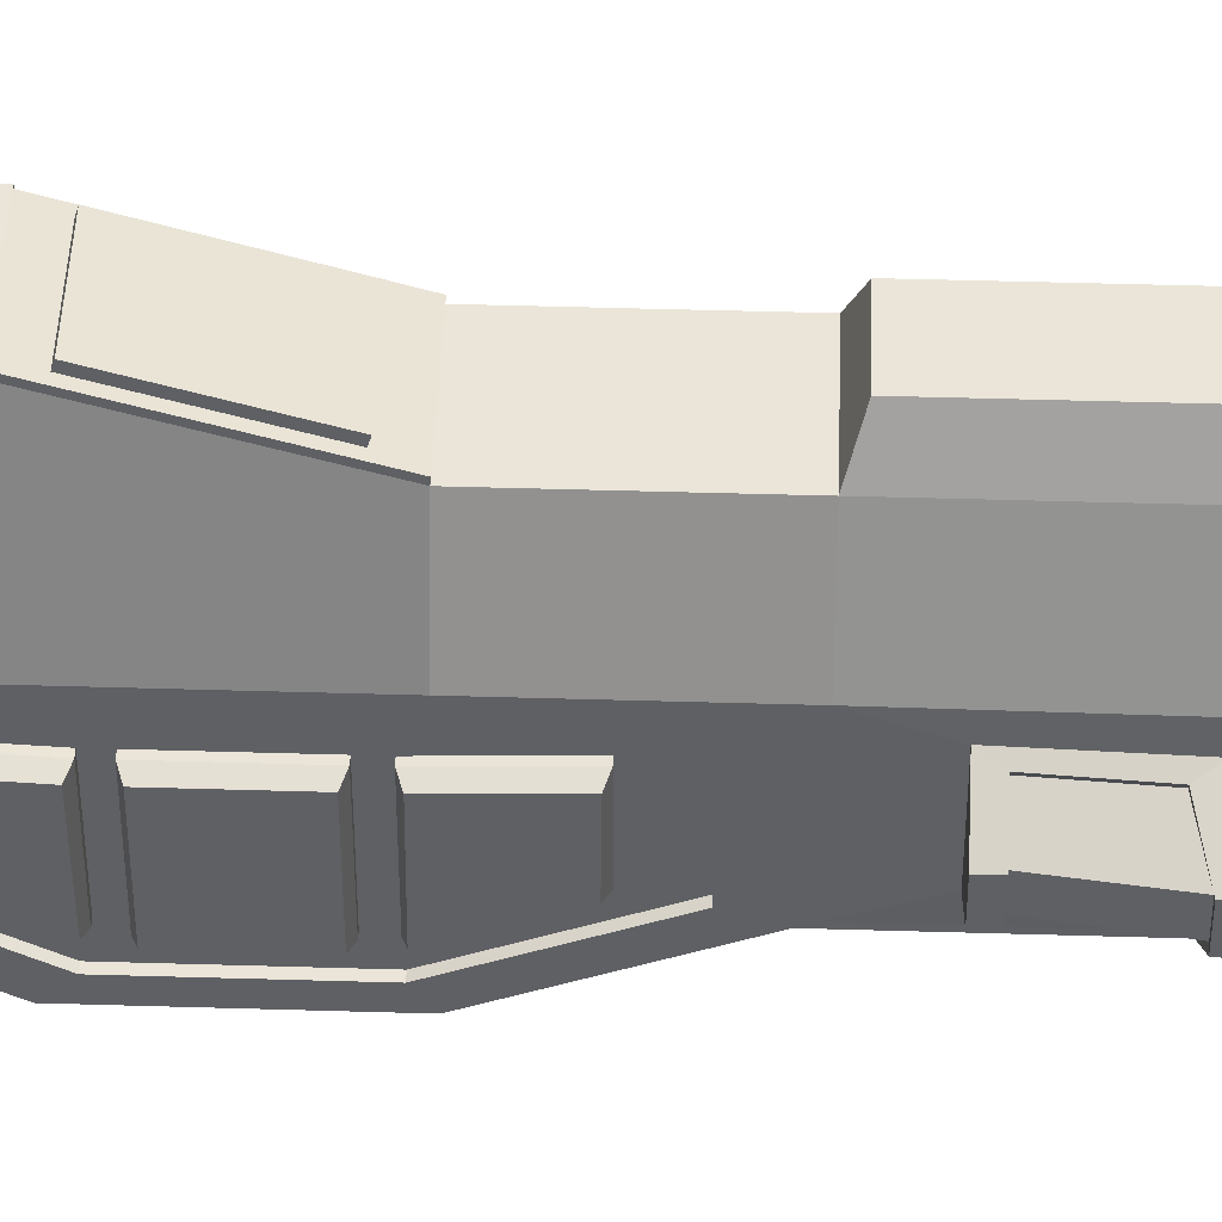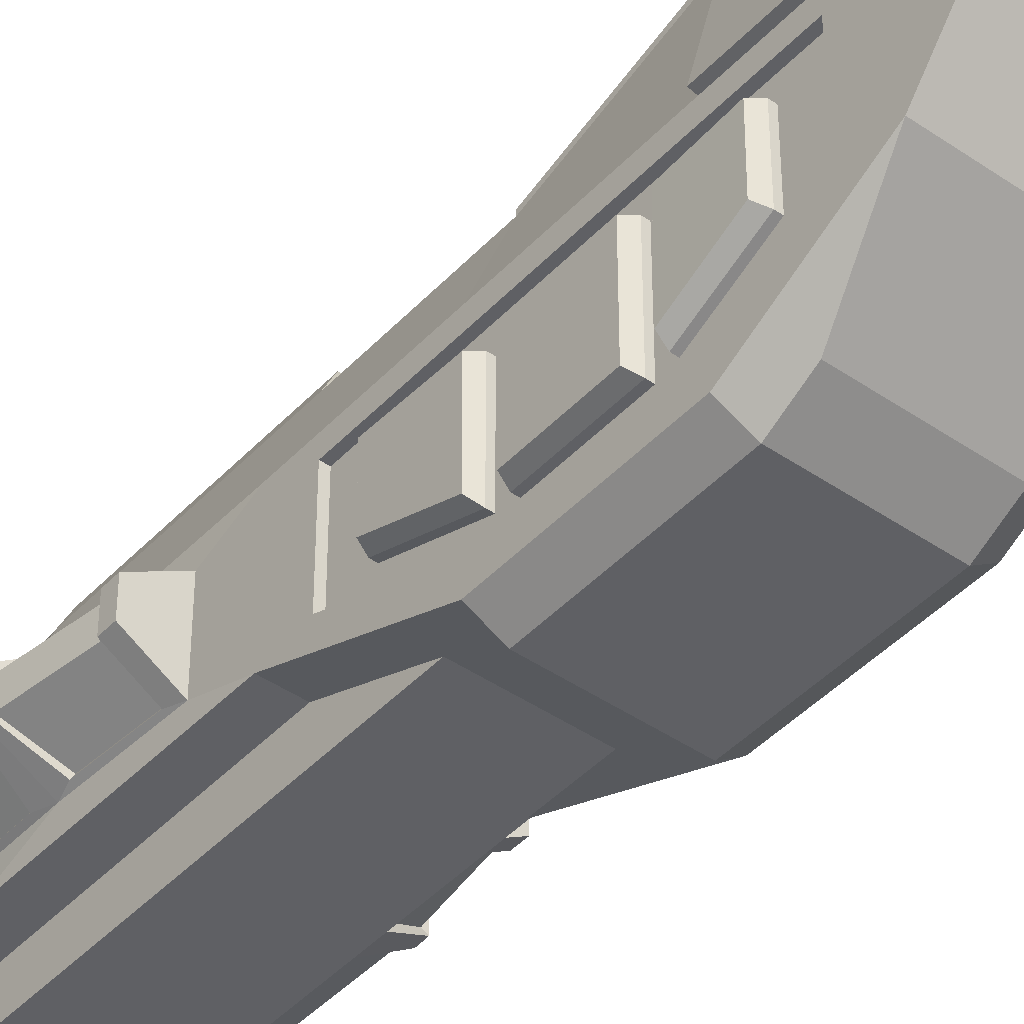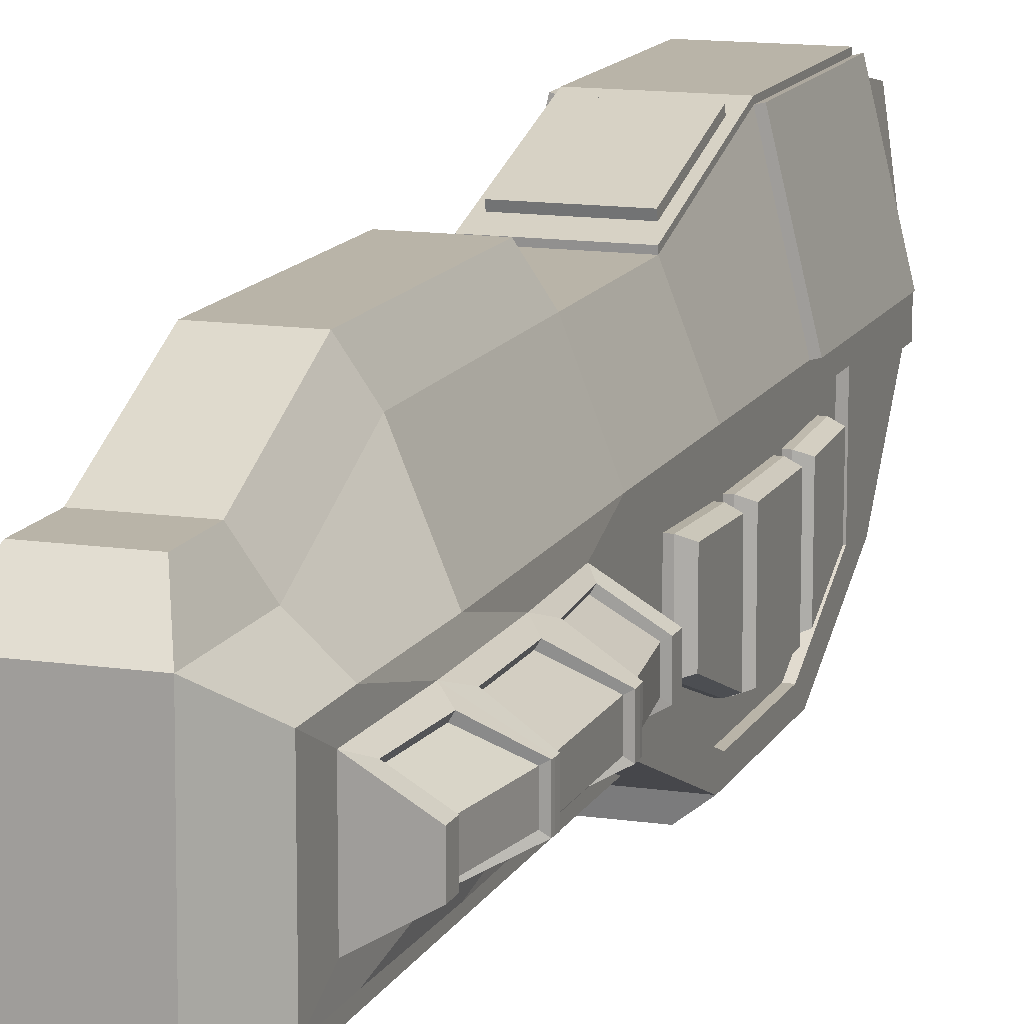
<metadata>
{"format":"obj","ext":"obj","renderer":"f3d","projection":"perspective","resolution":1024,"background":"white","views":[{"elev":44.9,"azim":-88.0,"up":"+Y"},{"elev":-43.4,"azim":140.8,"up":"+Y"},{"elev":13.2,"azim":18.6,"up":"+Y"}]}
</metadata>
<code>
o hull.knuckle.001_Cube.673
v 0.739 -1.345 -0.5928
v -0.739 -1.345 -2.071
v 0.739 -1.345 -2.071
v -0.739 0.3086 -0.5928
v 0.739 0.3086 -0.5928
v -0.739 0.3086 -2.071
v 0.739 0.3086 -2.071
v -0.739 -0.7884 0.7808
v 0.739 -0.7884 0.7808
v -0.739 0.3086 0.7808
v 0.739 0.3086 0.7808
v -0.754 -0.7884 2.811
v 0.754 -0.7884 2.811
v -0.754 0.3086 2.811
v 0.754 0.3086 2.811
v -0.739 -0.7771 -3.188
v 0.739 -0.7771 -3.188
v -0.739 0.3086 -3.188
v 0.739 0.3086 -3.188
v -0.459 1.471 -3.188
v 0.459 1.471 -3.188
v -0.459 1.471 -2.071
v 0.459 1.471 -2.071
v -0.459 1.03 2.811
v 0.459 1.03 2.811
v 0.459 1.03 0.7808
v -0.459 1.03 -0.5928
v 0.459 1.03 -0.5928
v -0.459 1.471 -3.84
v 0.459 1.471 -3.84
v -0.739 0.3086 -3.84
v 0.739 0.3086 -3.84
v -0.739 0.02981 -3.84
v 0.739 0.02981 -3.84
v -0.4507 -0.7884 0.7808
v 0.4507 -0.7884 0.7808
v -0.4507 -0.7884 2.811
v 0.4507 -0.7884 2.811
v -0.4507 -1.153 -0.1188
v 0.4507 -1.153 -0.1188
v -0.4507 -1.153 2.811
v 0.4507 -1.153 2.811
v -0.4507 -0.7884 3.853
v 0.4507 -0.7884 3.853
v 0.4507 -1.153 3.853
v -0.739 -0.7884 3.853
v 0.739 -0.7884 3.853
v -0.739 0.3086 3.853
v 0.739 0.3086 3.853
v -0.459 0.5633 3.853
v 0.459 0.5633 3.853
v 0.4507 -0.7884 4.794
v -0.739 0.3086 4.439
v 0.739 0.3086 4.439
v -0.739 -0.7884 4.439
v 0.739 -0.7884 4.439
v 0.459 0.5633 4.794
v 0.2956 0.8732 4.439
v 0.2956 0.8732 3.951
v -0.2956 1.34 2.91
v 0.2956 1.34 2.91
v 0.2956 1.34 0.8793
v -0.739 -1.181 -1.898
v 0.739 -1.181 -1.898
v -0.739 -0.7256 -2.793
v 0.739 -0.7256 -2.793
v -0.739 0.1439 -2.793
v 0.739 0.1439 -2.793
v -0.739 0.1439 -1.898
v 0.739 0.1439 -1.898
v -0.739 0.1439 -0.7144
v 0.739 0.1439 -0.7144
v -0.739 0.1439 0.3857
v 0.739 0.1439 0.3857
v -0.739 -0.7346 0.3857
v 0.739 -0.7346 0.3857
v -0.739 -1.181 -0.7144
v 0.739 -1.181 -0.7144
v -0.676 -1.181 -1.898
v 0.676 -1.181 -1.898
v -0.676 -1.181 -0.7144
v 0.676 -1.181 -0.7144
v -0.676 0.1439 -0.7144
v 0.676 0.1439 -0.7144
v -0.676 0.1439 -1.898
v 0.676 0.1439 -1.898
v -0.676 -0.7346 0.3857
v 0.676 -0.7346 0.3857
v -0.676 0.1439 0.3857
v 0.676 0.1439 0.3857
v -0.676 0.1439 -2.793
v 0.676 0.1439 -2.793
v -0.676 -0.7256 -2.793
v 0.676 -0.7256 -2.793
v -0.676 -1.065 -1.777
v 0.676 -1.065 -1.777
v -0.676 -0.6894 -2.515
v 0.676 -0.6894 -2.515
v -0.676 0.0282 -2.515
v 0.676 0.0282 -2.515
v -0.676 0.0282 -1.777
v 0.676 0.0282 -1.777
v -0.676 0.0282 -0.7999
v 0.676 0.0282 -0.7999
v -0.676 0.0282 0.108
v 0.676 0.0282 0.108
v -0.676 -0.6969 0.108
v 0.676 -0.6969 0.108
v -0.676 -1.065 -0.7999
v 0.676 -1.065 -0.7999
v -0.676 -0.9739 -0.8813
v 0.676 -0.9739 -0.8813
v -0.676 -0.0629 -0.8813
v 0.676 -0.0629 -0.8813
v -0.676 -0.0629 -1.695
v 0.676 -0.0629 -1.695
v -0.676 -0.9739 -1.695
v 0.676 -0.9739 -1.695
v -0.676 -0.0629 -0.7243
v 0.676 -0.0629 -0.7243
v -0.676 -0.9432 -0.7243
v 0.676 -0.9432 -0.7243
v -0.676 -0.6671 0.03234
v 0.676 -0.6671 0.03234
v -0.676 -0.03222 0.03234
v 0.676 -0.03222 0.03234
v -0.676 -0.9426 -1.838
v 0.676 -0.9426 -1.838
v -0.676 -0.0629 -1.838
v 0.676 -0.0629 -1.838
v -0.676 -0.0316 -2.454
v 0.676 -0.0316 -2.454
v -0.676 -0.6609 -2.454
v 0.676 -0.6609 -2.454
v -0.7266 -0.9426 -1.838
v 0.7266 -0.9426 -1.838
v -0.7266 -0.6609 -2.454
v 0.7266 -0.6609 -2.454
v -0.7266 -0.0316 -2.454
v 0.7266 -0.0316 -2.454
v -0.7266 -0.0629 -1.838
v 0.7266 -0.0629 -1.838
v -0.7266 -0.0629 -0.7243
v 0.7266 -0.0629 -0.7243
v -0.7266 -0.03222 0.03234
v 0.7266 -0.03222 0.03234
v -0.7266 -0.6671 0.03234
v 0.7266 -0.6671 0.03234
v -0.7266 -0.9432 -0.7243
v 0.7266 -0.9432 -0.7243
v -0.7266 -0.9739 -1.695
v 0.7266 -0.9739 -1.695
v -0.7266 -0.9739 -0.8813
v 0.7266 -0.9739 -0.8813
v -0.7266 -0.0629 -1.695
v 0.7266 -0.0629 -1.695
v -0.7266 -0.0629 -0.8813
v 0.7266 -0.0629 -0.8813
v -0.8225 -0.09813 -0.9166
v 0.8225 -0.09813 -0.9166
v -0.8225 -0.9387 -0.9166
v 0.8225 -0.9387 -0.9166
v -0.8225 -0.09813 -1.66
v 0.8225 -0.09813 -1.66
v -0.8225 -0.9387 -1.66
v 0.8225 -0.9387 -1.66
v -0.8235 -0.9019 -0.6953
v 0.8235 -0.9019 -0.6953
v -0.8224 -0.09735 -0.6884
v 0.8224 -0.09735 -0.6884
v -0.8212 -0.6391 -0.007748
v 0.8212 -0.6391 -0.007748
v -0.8226 -0.06822 -0.002246
v 0.8226 -0.06822 -0.002246
v -0.8223 -0.09715 -1.874
v 0.8223 -0.09715 -1.874
v -0.8237 -0.9 -1.866
v 0.8237 -0.9 -1.866
v -0.8227 -0.0678 -2.42
v 0.8227 -0.0678 -2.42
v -0.8209 -0.6346 -2.413
v 0.8209 -0.6346 -2.413
v -0.7961 0.3223 -3.188
v 0.7961 0.3223 -3.188
v -0.7961 0.3223 -3.84
v 0.7961 0.3223 -3.84
v -0.5161 1.484 -3.84
v 0.5161 1.484 -3.84
v -0.5161 1.484 -3.188
v 0.5161 1.484 -3.188
v -0.5161 1.484 -2.071
v 0.5161 1.484 -2.071
v -0.7961 0.3223 -2.071
v 0.7961 0.3223 -2.071
v -0.739 -1.345 -0.5928
v -0.459 1.03 0.7808
v -0.4507 -1.153 3.853
v -0.4507 -0.7884 4.794
v -0.459 0.5633 4.794
v -0.2956 0.8732 4.439
v -0.2956 1.34 0.8793
v -0.2956 0.8732 3.951
v 0.459 1.513 -3.836
v -0.459 1.513 -3.836
v 0.459 1.072 -0.5887
v -0.459 1.072 -0.5887
v -0.459 1.513 -3.184
v 0.459 1.513 -3.184
v 0.459 1.513 -2.067
v -0.459 1.513 -2.067
v -0.3917 1.448 -1.85
v 0.3917 1.448 -1.85
v -0.3917 1.137 -0.8055
v 0.3917 1.137 -0.8055
v -0.3917 1.195 -0.7883
v 0.3917 1.195 -0.7883
v 0.3917 1.506 -1.833
v -0.3917 1.506 -1.833
v -0.739 0.3086 -4.033
v 0.739 0.3086 -4.033
v -0.739 0.02981 -4.033
v 0.739 0.02981 -4.033
v 0.5756 0.08452 -4.033
v -0.5756 0.08452 -4.033
v -0.5756 0.3086 -3.84
v 0.5756 0.3086 -3.84
v 0.4194 1.351 -3.84
v -0.4194 1.351 -3.84
v -0.5756 0.3086 -4.033
v 0.5756 0.3086 -4.033
v 0.4194 1.351 -4.033
v -0.4194 1.351 -4.033
v 0.4862 0.2219 -4.794
v 0.4862 0.3973 -4.794
v -0.3767 1.214 -4.794
v 0.3767 1.214 -4.794
v -0.4862 0.2219 -4.794
v -0.4862 0.3973 -4.794
v -0.7848 0.1479 3.166
v 0.7848 0.1479 3.166
v -0.739 0.1322 4.054
v 0.739 0.1322 4.054
v -0.739 -0.612 4.054
v 0.739 -0.612 4.054
v -0.7848 -0.6277 3.166
v 0.7848 -0.6277 3.166
v -0.7845 0.1479 2.14
v 0.7845 0.1479 2.14
v -0.7845 -0.6277 2.14
v 0.7845 -0.6277 2.14
v -0.739 0.1322 1.262
v 0.739 0.1322 1.262
v -0.739 -0.612 1.262
v 0.739 -0.612 1.262
v -1.128 -0.1005 1.262
v 1.128 -0.1005 1.262
v -1.128 -0.3792 1.262
v 1.128 -0.3792 1.262
v -1.225 -0.3852 2.14
v 1.225 -0.3852 2.14
v -1.225 -0.09464 2.14
v 1.225 -0.09464 2.14
v -1.226 -0.3852 3.166
v 1.226 -0.3852 3.166
v -1.226 -0.09464 3.166
v 1.226 -0.09464 3.166
v -1.128 -0.3792 4.054
v 1.128 -0.3792 4.054
v -1.128 -0.1005 4.054
v 1.128 -0.1005 4.054
v -1.222 -0.09464 2.096
v 1.222 -0.09464 2.096
v -1.222 -0.3852 2.096
v 1.222 -0.3852 2.096
v -0.8705 0.09906 2.006
v 0.8705 0.09906 2.006
v -0.8209 -0.6049 2.006
v 0.8209 -0.6049 2.006
v -1.128 -0.1005 1.396
v 1.128 -0.1005 1.396
v -0.8173 0.08528 1.396
v 0.8173 0.08528 1.396
v -1.128 -0.3792 1.396
v 1.128 -0.3792 1.396
v -0.7755 -0.5901 1.396
v 0.7755 -0.5901 1.396
v -1.227 -0.3852 3.111
v 1.227 -0.3852 3.111
v -1.227 -0.09464 3.111
v 1.227 -0.09464 3.111
v -1.227 -0.09464 2.207
v 1.227 -0.09464 2.207
v -1.227 -0.3852 2.207
v 1.227 -0.3852 2.207
v -0.8877 0.09384 3.01
v 0.8877 0.09384 3.01
v -0.8236 -0.6069 3.01
v 0.8236 -0.6069 3.01
v -0.8883 0.09384 2.297
v 0.8883 0.09384 2.297
v -0.8241 -0.6069 2.297
v 0.8241 -0.6069 2.297
v -1.224 -0.3852 3.2
v 1.224 -0.3852 3.2
v -1.224 -0.09464 3.2
v 1.224 -0.09464 3.2
v -1.128 -0.3792 3.919
v 1.128 -0.3792 3.919
v -1.128 -0.1005 3.919
v 1.128 -0.1005 3.919
v -0.8419 0.07057 3.919
v 0.8419 0.07057 3.919
v -0.7843 -0.5848 3.919
v 0.7843 -0.5848 3.919
v -0.9005 0.08373 3.301
v 0.9005 0.08373 3.301
v -0.8322 -0.5995 3.301
v 0.8322 -0.5995 3.301
v -0.8724 0.03653 3.301
v 0.8724 0.03653 3.301
v -0.8131 0.02337 3.918
v 0.8131 0.02337 3.918
v -0.7555 -0.5376 3.918
v 0.7555 -0.5376 3.918
v -0.804 -0.5523 3.301
v 0.804 -0.5523 3.301
v -1.177 -0.358 3.2
v 1.177 -0.358 3.2
v -1.177 -0.1218 3.2
v 1.177 -0.1218 3.2
v -1.08 -0.3523 3.918
v 1.08 -0.3523 3.918
v -1.08 -0.1275 3.918
v 1.08 -0.1275 3.918
v -0.859 0.0469 3.01
v 0.859 0.0469 3.01
v -0.8596 0.0469 2.297
v 0.8596 0.0469 2.297
v -0.7949 -0.5599 3.01
v 0.7949 -0.5599 3.01
v -0.7954 -0.5599 2.297
v 0.7954 -0.5599 2.297
v -1.18 -0.3583 2.207
v 1.18 -0.3583 2.207
v -1.18 -0.1215 2.207
v 1.18 -0.1215 2.207
v -1.18 -0.3583 3.111
v 1.18 -0.3583 3.111
v -1.18 -0.1215 3.111
v 1.18 -0.1215 3.111
v -0.8424 0.05185 2.007
v 0.8424 0.05185 2.007
v -0.7885 0.03807 1.396
v 0.7885 0.03807 1.396
v -0.7927 -0.5577 2.007
v 0.7927 -0.5577 2.007
v -0.7467 -0.5429 1.396
v 0.7467 -0.5429 1.396
v -1.08 -0.3523 1.396
v 1.08 -0.3523 1.396
v -1.08 -0.1275 1.396
v 1.08 -0.1275 1.396
v -1.175 -0.358 2.096
v 1.175 -0.358 2.096
v -1.175 -0.1218 2.096
v 1.175 -0.1218 2.096
v -0.529 -1.338 -2.455
v 0.529 -1.338 -2.455
v -0.529 -1.513 -0.633
v 0.529 -1.513 -0.633
v -0.529 -1.513 -2.111
v 0.529 -1.513 -2.111
f 10 14 24 196
f 25 15 11 26
f 4 10 196 27
f 26 11 5 28
f 6 4 27 22
f 28 5 7 23
f 16 18 31 33
f 32 19 17 34
f 12 8 35 37
f 36 9 13 38
f 8 195 39 35
f 40 1 9 36
f 35 39 41 37
f 42 40 36 38
f 37 41 197 43
f 45 42 38 44
f 12 37 43 46
f 44 38 13 47
f 24 14 48 50
f 49 15 25 51
f 50 48 53 199
f 54 49 51 57
f 46 43 198 55
f 52 44 47 56
f 198 199 53 55
f 54 57 52 56
f 50 199 200 202
f 58 57 51 59
f 24 50 202 60
f 59 51 25 61
f 196 24 60 201
f 61 25 26 62
f 16 2 63 65
f 64 3 17 66
f 18 16 65 67
f 66 17 19 68
f 6 18 67 69
f 68 19 7 70
f 10 4 71 73
f 72 5 11 74
f 8 10 73 75
f 74 11 9 76
f 195 8 75 77
f 1 78 76 9
f 4 6 69 71
f 70 7 5 72
f 2 195 77 63
f 78 1 3 64
f 63 77 81 79
f 82 78 64 80
f 71 69 85 83
f 86 70 72 84
f 77 75 87 81
f 88 76 78 82
f 75 73 89 87
f 90 74 76 88
f 73 71 83 89
f 84 72 74 90
f 69 67 91 85
f 92 68 70 86
f 67 65 93 91
f 94 66 68 92
f 65 63 79 93
f 80 64 66 94
f 93 79 95 97
f 96 80 94 98
f 91 93 97 99
f 98 94 92 100
f 85 91 99 101
f 100 92 86 102
f 89 83 103 105
f 104 84 90 106
f 87 89 105 107
f 106 90 88 108
f 81 87 107 109
f 108 88 82 110
f 83 85 101 103
f 102 86 84 104
f 79 81 109 95
f 110 82 80 96
f 103 113 111 109
f 112 114 104 110
f 101 115 113 103
f 114 116 102 104
f 95 117 115 101
f 116 118 96 102
f 109 111 117 95
f 118 112 110 96
f 109 121 119 103
f 120 122 110 104
f 107 123 121 109
f 122 124 108 110
f 105 125 123 107
f 124 126 106 108
f 103 119 125 105
f 126 120 104 106
f 101 129 127 95
f 128 130 102 96
f 99 131 129 101
f 130 132 100 102
f 97 133 131 99
f 132 134 98 100
f 95 127 133 97
f 134 128 96 98
f 133 127 135 137
f 136 128 134 138
f 131 133 137 139
f 138 134 132 140
f 129 131 139 141
f 140 132 130 142
f 127 129 141 135
f 142 130 128 136
f 125 119 143 145
f 144 120 126 146
f 123 125 145 147
f 146 126 124 148
f 121 123 147 149
f 148 124 122 150
f 119 121 149 143
f 150 122 120 144
f 117 111 153 151
f 154 112 118 152
f 115 117 151 155
f 152 118 116 156
f 113 115 155 157
f 156 116 114 158
f 111 113 157 153
f 158 114 112 154
f 153 157 159 161
f 160 158 154 162
f 157 155 163 159
f 164 156 158 160
f 155 151 165 163
f 166 152 156 164
f 151 153 161 165
f 162 154 152 166
f 143 149 167 169
f 168 150 144 170
f 149 147 171 167
f 172 148 150 168
f 147 145 173 171
f 174 146 148 172
f 145 143 169 173
f 170 144 146 174
f 135 141 175 177
f 176 142 136 178
f 141 139 179 175
f 180 140 142 176
f 139 137 181 179
f 182 138 140 180
f 137 135 177 181
f 178 136 138 182
f 161 159 163 165
f 164 160 162 166
f 169 167 171 173
f 172 168 170 174
f 177 175 179 181
f 180 176 178 182
f 31 18 183 185
f 184 19 32 186
f 29 31 185 187
f 186 32 30 188
f 20 29 187 189
f 188 30 21 190
f 22 20 189 191
f 190 21 23 192
f 6 22 191 193
f 192 23 7 194
f 18 6 193 183
f 194 7 19 184
f 183 189 187 185
f 188 190 184 186
f 183 193 191 189
f 192 194 184 190
f 26 28 27 196
f 34 17 16 33
f 1 40 39 195
f 41 39 40 42
f 197 41 42 45
f 43 197 45 44
f 198 43 44 52
f 199 198 52 57
f 200 199 57 58
f 62 26 196 201
f 58 59 202 200
f 59 61 60 202
f 61 62 201 60
f 203 30 29 204
f 206 27 28 205
f 29 20 207 204
f 208 21 30 203
f 22 27 206 210
f 205 28 23 209
f 20 22 210 207
f 209 23 21 208
f 204 207 208 203
f 207 210 209 208
f 212 209 210 211
f 210 206 213 211
f 214 205 209 212
f 213 206 205 214
f 215 213 214 216
f 211 213 215 218
f 216 214 212 217
f 217 212 211 218
f 216 217 218 215
f 222 34 33 221
f 33 31 219 221
f 220 32 34 222
f 221 219 229 224
f 230 220 222 223
f 223 222 221 224
f 219 31 225 229
f 226 32 220 230
f 228 29 30 227
f 31 29 228 225
f 227 30 32 226
f 225 228 232 229
f 231 227 226 230
f 232 228 227 231
f 224 229 238 237
f 234 230 223 233
f 235 232 231 236
f 229 232 235 238
f 236 231 230 234
f 233 223 224 237
f 236 234 238 235
f 234 233 237 238
f 53 48 239 241
f 240 49 54 242
f 55 53 241 243
f 242 54 56 244
f 46 55 243 245
f 244 56 47 246
f 48 14 247 239
f 248 15 49 240
f 12 46 245 249
f 246 47 13 250
f 14 10 251 247
f 252 11 15 248
f 8 12 249 253
f 250 13 9 254
f 10 8 253 251
f 254 9 11 252
f 251 253 257 255
f 258 254 252 256
f 243 241 269 267
f 270 242 244 268
f 259 261 271 273
f 272 262 260 274
f 261 247 275 271
f 276 248 262 272
f 249 259 273 277
f 274 260 250 278
f 251 255 279 281
f 280 256 252 282
f 255 257 283 279
f 284 258 256 280
f 257 253 285 283
f 286 254 258 284
f 253 249 277 285
f 278 250 254 286
f 247 251 281 275
f 282 252 248 276
f 263 265 289 287
f 290 266 264 288
f 261 259 293 291
f 294 260 262 292
f 265 239 295 289
f 296 240 266 290
f 245 263 287 297
f 288 264 246 298
f 247 261 291 299
f 292 262 248 300
f 259 249 301 293
f 302 250 260 294
f 249 245 297 301
f 298 246 250 302
f 239 247 299 295
f 300 248 240 296
f 265 263 303 305
f 304 264 266 306
f 267 269 309 307
f 310 270 268 308
f 269 241 311 309
f 312 242 270 310
f 243 267 307 313
f 308 268 244 314
f 239 265 305 315
f 306 266 240 316
f 263 245 317 303
f 318 246 264 304
f 245 243 313 317
f 314 244 246 318
f 241 239 315 311
f 316 240 242 312
f 311 315 319 321
f 320 316 312 322
f 317 313 323 325
f 324 314 318 326
f 303 317 325 327
f 326 318 304 328
f 315 305 329 319
f 330 306 316 320
f 313 307 331 323
f 332 308 314 324
f 309 311 321 333
f 322 312 310 334
f 307 309 333 331
f 334 310 308 332
f 305 303 327 329
f 328 304 306 330
f 295 299 337 335
f 338 300 296 336
f 301 297 339 341
f 340 298 302 342
f 293 301 341 343
f 342 302 294 344
f 299 291 345 337
f 346 292 300 338
f 297 287 347 339
f 348 288 298 340
f 289 295 335 349
f 336 296 290 350
f 291 293 343 345
f 344 294 292 346
f 287 289 349 347
f 350 290 288 348
f 275 281 353 351
f 354 282 276 352
f 285 277 355 357
f 356 278 286 358
f 283 285 357 359
f 358 286 284 360
f 279 283 359 361
f 360 284 280 362
f 281 279 361 353
f 362 280 282 354
f 277 273 363 355
f 364 274 278 356
f 271 275 351 365
f 352 276 272 366
f 273 271 365 363
f 366 272 274 364
f 325 323 331 327
f 332 324 326 328
f 321 319 329 333
f 330 320 322 334
f 329 327 331 333
f 332 328 330 334
f 341 339 347 343
f 348 340 342 344
f 335 337 345 349
f 346 338 336 350
f 345 343 347 349
f 348 344 346 350
f 357 355 363 359
f 364 356 358 360
f 351 353 361 365
f 362 354 352 366
f 361 359 363 365
f 364 360 362 366
f 367 16 17 368
f 370 1 195 369
f 2 16 367 371
f 368 17 3 372
f 195 2 371 369
f 1 370 372 3
f 368 372 371 367
f 372 370 369 371

</code>
